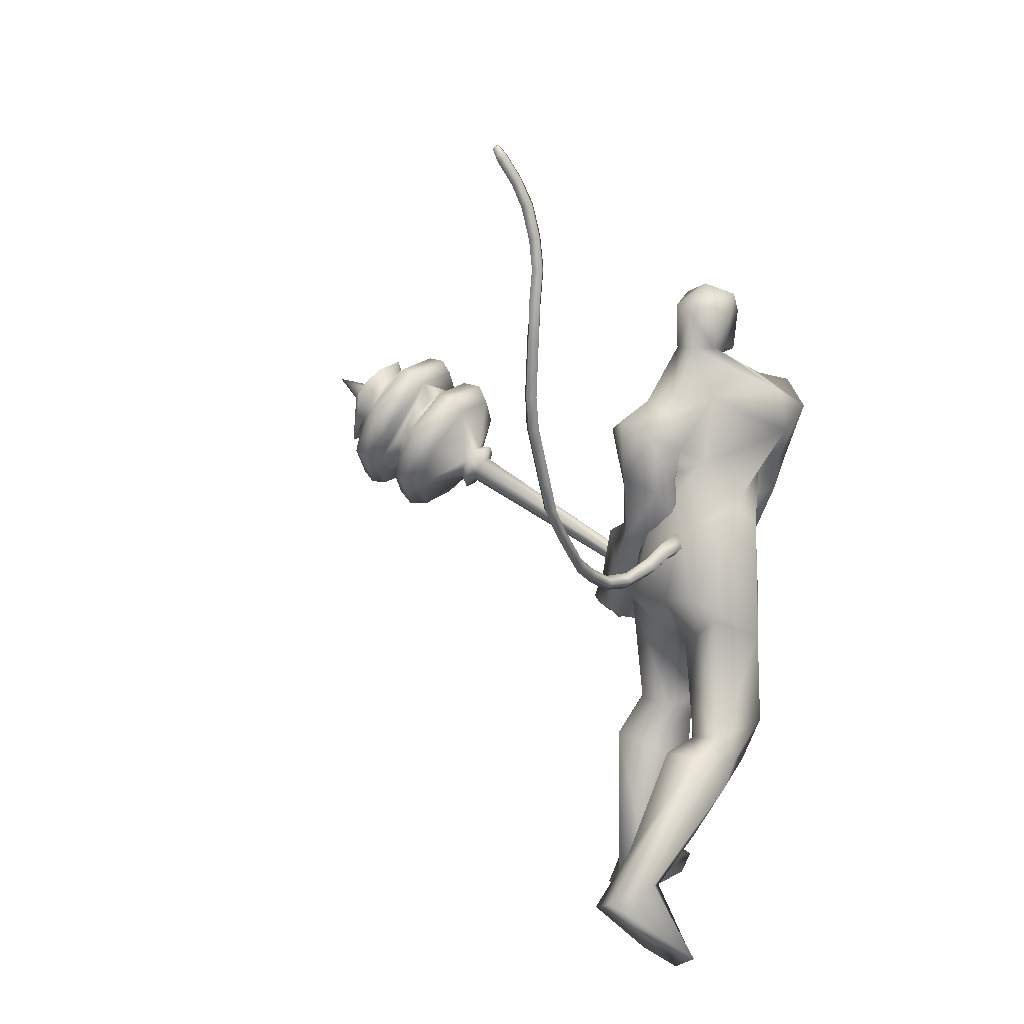
<metadata>
{"format":"obj","ext":"obj","renderer":"f3d","projection":"perspective","resolution":1024,"background":"white","views":[{"elev":17.4,"azim":-52.3,"up":"+Z"}]}
</metadata>
<code>
o body.001_mesh15-geometry.001
v -0.07 -0.1665 0.5612
v 0.3046 -0.06265 0.696
v -0.03434 -0.1409 0.5066
v 0.2502 -0.1427 0.9142
v 0.2409 -0.3097 0.9369
v 0.4506 -0.1451 0.9216
v 0.4478 -0.29 0.9483
v 0.4812 -0.3491 0.865
v 0.3194 -0.395 0.7911
v -0.2891 -0.2193 0.4314
v 0.2634 -0.1834 0.5994
v 0.5037 -0.1064 0.8079
v 0.7085 -0.1553 0.8907
v 0.6175 -0.03723 0.9194
v 0.4474 -0.2355 1.485
v 0.4926 -0.06869 1.328
v 0.3887 -0.1601 1.582
v 0.4465 0.01508 1.524
v 0.5274 -0.002502 1.817
v 0.4441 0.1918 1.519
v 0.5759 0.1734 1.851
v 0.6603 0.2607 1.835
v 0.7108 -0.16 1.925
v 0.7572 -0.2428 1.853
v 0.6097 -0.362 1.398
v 0.6269 -0.3792 1.006
v 0.63 -0.2963 0.7973
v 0.2256 -0.3118 0.5885
v -0.07093 -0.3022 0.4579
v 0.03572 -0.2547 0.4031
v -0.2696 -0.3056 0.4046
v -0.006069 -0.4703 0.1364
v 0.01954 -0.1978 0.08704
v 0.09438 -0.3157 0.000951
v 0.1383 -0.2472 0.03593
v 0.1342 -0.3692 0.05098
v -0.02269 -0.1845 0.2978
v 0.7845 -0.2525 1.508
v 0.867 -0.1339 1.446
v 0.7583 -0.000171 1.323
v 0.8593 -0.006451 1.379
v 0.9232 -0.007482 1.526
v 0.9494 -0.08884 1.852
v 0.9849 0.1084 1.827
v 1.006 -0.1 1.978
v 0.6769 -0.02156 2.099
v 0.6329 0.1658 2.014
v 0.7479 0.305 1.936
v 0.666 0.3134 2.076
v 0.5924 0.04746 2.176
v 0.7288 0.1447 2.024
v 0.5919 0.0821 2.021
v 0.459 0.1159 2.234
v 0.5125 0.1175 1.979
v 0.4625 0.2763 2.289
v 0.6154 0.2416 2.354
v 0.5798 0.09713 2.322
v 0.8548 0.2483 2.553
v 0.838 0.1594 2.561
v 0.8009 0.02361 2.364
v 1.143 -0.148 2.173
v 1.206 0.06387 2.139
v 1.18 0.1011 2.155
v 0.8409 0.2238 1.834
v 0.8611 0.2488 1.538
v 0.9128 0.1185 1.47
v 0.5699 0.008247 1.367
v 0.594 0.08603 1.307
v 0.5552 0.2572 1.441
v 0.815 0.4113 2.1
v 1.086 0.2606 2.136
v 1.251 0.1098 2.243
v 1.031 0.2447 2.312
v 1.359 0.0704 2.314
v 1.063 0.1796 2.376
v 1.208 0.03858 2.4
v 0.906 0.08589 2.561
v 1.162 -0.1066 2.346
v 1.015 0.09891 2.548
v 1.061 0.2221 2.46
v 0.9665 0.2873 2.537
v 1.057 0.3 2.52
v 0.9358 0.3099 2.682
v 0.8622 0.2625 2.739
v 0.8158 0.1633 2.712
v 0.8691 0.2984 2.355
v 0.6579 0.3586 2.181
v 0.7021 0.3089 1.992
v 0.6192 0.3638 1.954
v 0.7156 0.1477 1.783
v 0.7118 0.2937 1.796
v 0.8108 0.2182 1.705
v 0.5973 0.06057 1.855
v 0.7259 0.148 1.597
v 0.6103 0.1738 1.565
v 0.5631 0.3678 1.601
v 0.5189 0.2749 1.754
v 0.479 0.2645 2.022
v 0.5106 0.3533 2.232
v 0.5999 0.3447 1.778
v 0.7579 0.4086 1.749
v 0.659 0.4604 1.706
v 0.9301 0.4249 1.511
v 0.9106 0.4695 1.304
v 0.8095 0.4152 1.405
v 0.9114 0.553 1.495
v 0.8829 0.4681 1.214
v 0.8259 0.5132 1.232
v 0.8085 0.5685 1.265
v 0.811 0.6058 1.419
v 1.016 0.4625 1.416
v 1.033 0.575 1.292
v 0.9226 0.5536 1.367
v 1.01 0.698 1.252
v 0.8247 0.6364 1.277
v 1.022 0.6053 1.177
v 0.9248 0.5854 1.177
v 0.8956 0.7083 1.273
v 0.9267 0.6414 1.2
v 1.043 0.6651 1.196
v 0.988 0.5221 1.185
v 0.8851 0.08499 2.743
v 1.097 0.1081 2.524
v 1.129 0.2212 2.475
v 1.158 0.2636 2.546
v 1.169 0.1682 2.543
v 1.147 0.1435 2.614
v 1.125 0.1082 2.689
v 0.9715 0.05279 2.692
v 1.126 0.1754 2.635
v 1.138 0.2523 2.604
v 1.099 0.2975 2.683
v 1.021 0.308 2.769
v 1.123 0.2071 2.769
v 1.061 0.09102 2.778
v 1.146 0.2067 2.691
v 1.181 0.2102 2.622
v 1.123 0.02783 2.031
v 1.193 0.1714 2.057
v 1.311 -0.144 2.253
v 1.235 -0.06708 2.018
v 1.279 -0.02504 1.849
v 1.333 -0.04378 1.994
v 1.204 0.09593 1.792
v 1.294 0.2268 2.052
v 1.414 0.174 1.845
v 1.289 0.2379 1.861
v 1.342 0.3215 1.718
v 1.388 0.1534 1.619
v 1.293 0.09427 1.584
v 1.155 0.1076 1.66
v 1.399 0.06265 2.091
v 1.361 -0.02449 2.35
v 1.215 0.2144 1.845
v 1.126 0.2621 1.771
v 1.195 0.3396 1.785
v 1.168 0.3707 1.437
v 1.036 0.2828 1.513
v 0.9883 0.409 1.559
v 1.067 0.4598 1.569
v 1.077 0.5401 1.359
v 1.1 0.5059 1.307
v 1.085 0.449 1.261
v 1.059 0.3969 1.333
v 1.013 0.4272 1.394
v 0.972 0.4474 1.445
v 0.9561 0.5936 1.407
v 1.025 0.5743 1.386
v 0.9796 0.5243 1.251
v 0.8919 0.4839 1.229
v 0.873 0.5227 1.411
v 0.8378 0.5262 1.323
v 0.8372 0.5068 1.258
v 0.9418 0.5534 1.288
v 0.9705 0.4405 1.221
v 0.7125 0.1529 0.9007
v 0.7077 0.2987 0.9222
v 0.7515 0.3734 1.377
v 0.9485 0.2849 0.8892
v 0.9623 0.1441 0.9844
v 0.8575 0.03311 0.9675
v 0.8214 0.1042 0.8375
v 0.5644 0.1565 0.7706
v 0.7358 0.0616 0.6368
v 0.5296 0.1728 0.3184
v 0.5849 0.1433 0.2819
v 0.5046 0.1272 0.05271
v 0.4403 0.228 0.0647
v 0.478 0.3108 0.05856
v 0.8864 0.171 -0.01361
v 0.8616 0.447 0.01087
v 1.009 0.2778 -0.03378
v 1.015 0.3306 0.03056
v 0.5997 0.3022 0.2243
v 0.5551 0.3247 0.7801
v 0.7115 0.3981 0.7131
v 0.8449 0.3532 0.9231
v 0.7734 0.1777 0.5404
v 0.7567 0.3075 0.5027
v 0.7135 0.2467 0.2437
v 0.7238 0.1726 0.1271
v 1.015 0.208 0.02037
v -0.2448 -0.1243 0.3726
v 0.9392 0.009058 1.699
v 0.9244 -0.05468 1.689
v 0.9995 0.07656 0.7056
v 0.968 -0.1016 0.6621
v 0.8907 0.02937 1.699
v 0.9051 0.1251 0.7056
v 0.9835 0.1927 2.825
f 1 2 3
f 4 2 1
f 4 5 6
f 6 5 7
f 5 8 7
f 5 9 8
f 4 1 5
f 5 1 10
f 2 11 3
f 12 11 2
f 12 13 11
f 12 14 13
f 6 14 12
f 15 6 7
f 15 16 6
f 16 15 17
f 17 15 25
f 15 7 25
f 7 26 25
f 7 8 26
f 8 27 26
f 9 27 8
f 9 28 27
f 29 28 9
f 29 30 28
f 31 32 29
f 33 32 31
f 33 34 32
f 33 35 34
f 35 30 36
f 37 30 35
f 29 36 30
f 36 29 32
f 32 34 36
f 35 36 34
f 3 30 37
f 11 30 3
f 28 30 11
f 27 28 11
f 27 11 13
f 25 26 27
f 25 27 38
f 39 38 27
f 41 39 40
f 42 39 41
f 38 39 42
f 24 43 45
f 23 24 45
f 46 19 23
f 46 21 19
f 47 21 46
f 47 48 21
f 47 49 48
f 50 49 47
f 50 51 49
f 50 52 51
f 53 52 50
f 53 54 52
f 55 53 56
f 53 57 56
f 57 53 50
f 57 59 58
f 59 57 60
f 57 50 60
f 60 50 46
f 50 47 46
f 61 46 23
f 23 45 62
f 62 45 63
f 63 45 43
f 63 43 44
f 44 42 64
f 44 43 42
f 65 42 66
f 42 41 66
f 66 41 40
f 67 68 40
f 68 67 18
f 18 67 16
f 67 40 16
f 40 39 13
f 39 27 13
f 40 13 14
f 6 40 14
f 16 40 6
f 18 16 17
f 20 178 69
f 21 48 22
f 22 48 64
f 70 64 48
f 70 44 64
f 71 44 70
f 71 63 44
f 62 63 72
f 71 72 63
f 73 72 71
f 73 74 72
f 75 74 73
f 75 76 74
f 77 76 75
f 77 78 76
f 78 60 61
f 59 60 78
f 59 78 77
f 77 75 79
f 79 75 73
f 79 73 80
f 81 80 73
f 81 82 80
f 58 83 81
f 84 83 58
f 85 84 58
f 85 58 59
f 58 81 86
f 81 73 86
f 86 73 99
f 73 87 99
f 73 71 87
f 87 71 70
f 49 87 70
f 88 87 49
f 87 88 89
f 90 91 88
f 90 92 91
f 93 92 90
f 94 92 93
f 93 95 94
f 95 54 97
f 54 95 93
f 93 90 51
f 90 88 51
f 51 88 49
f 93 51 52
f 52 54 93
f 54 98 97
f 54 53 98
f 53 55 98
f 98 55 99
f 99 55 56
f 99 56 86
f 58 86 56
f 56 57 58
f 87 89 99
f 98 99 89
f 97 98 89
f 89 88 91
f 89 91 100
f 100 91 101
f 92 101 91
f 96 100 102
f 97 100 96
f 97 89 100
f 95 97 96
f 100 101 102
f 92 103 101
f 94 103 92
f 94 104 103
f 94 105 104
f 95 105 94
f 95 96 105
f 102 101 106
f 103 106 101
f 206 209 204
f 104 105 107
f 105 108 107
f 105 109 108
f 105 96 109
f 96 110 109
f 96 102 110
f 102 106 110
f 111 112 106
f 113 112 111
f 106 112 113
f 110 106 113
f 110 113 114
f 113 115 114
f 104 113 103
f 108 113 104
f 113 108 116
f 108 117 116
f 108 109 117
f 109 110 115
f 115 110 118
f 110 114 118
f 115 118 114
f 109 115 119
f 115 120 119
f 113 120 115
f 113 109 120
f 113 116 109
f 109 116 117
f 109 119 120
f 104 121 108
f 104 107 121
f 108 121 107
f 103 113 111
f 103 111 106
f 49 70 48
f 85 59 77
f 85 77 122
f 122 77 129
f 77 79 129
f 80 123 79
f 80 124 123
f 125 124 82
f 125 126 124
f 127 126 125
f 123 127 128
f 126 123 124
f 127 123 126
f 79 123 128
f 79 128 129
f 128 127 130
f 130 127 131
f 131 127 125
f 131 125 82
f 82 124 80
f 82 132 131
f 81 132 82
f 81 83 132
f 83 133 132
f 133 134 132
f 135 128 134
f 129 128 135
f 136 128 130
f 134 128 136
f 134 136 132
f 130 137 136
f 131 137 130
f 131 136 137
f 132 136 131
f 60 46 61
f 61 23 62
f 61 62 138
f 138 62 139
f 139 62 72
f 76 153 74
f 76 140 153
f 78 140 76
f 78 61 140
f 140 61 141
f 61 138 141
f 142 141 138
f 141 142 143
f 142 138 144
f 144 138 139
f 146 147 145
f 146 148 147
f 149 148 146
f 142 150 149
f 150 142 151
f 142 144 151
f 143 142 149
f 149 146 143
f 143 146 152
f 146 145 152
f 152 145 74
f 72 74 145
f 152 74 153
f 143 152 140
f 140 152 153
f 140 141 143
f 72 145 139
f 144 139 154
f 145 154 139
f 145 147 154
f 147 155 154
f 147 156 155
f 148 156 147
f 151 154 155
f 144 154 151
f 149 157 148
f 149 150 157
f 150 151 158
f 151 155 158
f 158 155 159
f 156 159 155
f 156 160 159
f 148 160 156
f 148 161 160
f 157 161 148
f 157 162 161
f 163 162 157
f 164 165 162
f 164 158 165
f 150 158 164
f 150 164 157
f 164 163 157
f 160 166 159
f 160 167 166
f 161 167 160
f 161 168 167
f 162 169 161
f 162 170 169
f 165 170 162
f 165 161 170
f 158 166 165
f 166 171 159
f 158 171 166
f 158 159 171
f 166 168 165
f 166 172 168
f 167 172 166
f 172 167 168
f 165 168 173
f 168 174 173
f 161 174 168
f 161 173 174
f 165 173 161
f 161 169 170
f 175 162 163
f 164 162 175
f 164 175 163
f 68 176 40
f 69 176 68
f 69 177 176
f 69 178 177
f 66 179 65
f 66 180 179
f 40 180 66
f 40 181 180
f 176 181 40
f 176 182 181
f 183 182 176
f 183 184 182
f 185 184 183
f 185 186 184
f 185 187 186
f 188 187 185
f 189 187 188
f 189 190 187
f 191 190 189
f 191 192 190
f 191 194 193
f 189 194 191
f 189 188 194
f 195 188 185
f 188 195 194
f 195 196 194
f 183 195 185
f 195 197 196
f 195 177 197
f 195 176 177
f 195 183 176
f 177 178 197
f 178 179 197
f 178 65 179
f 182 180 181
f 198 180 182
f 179 180 198
f 196 197 179
f 196 179 199
f 179 198 199
f 198 186 200
f 186 201 200
f 186 187 201
f 187 190 201
f 201 190 202
f 190 192 202
f 193 200 202
f 194 200 193
f 194 199 200
f 194 196 199
f 199 198 200
f 200 201 202
f 191 193 192
f 202 192 193
f 184 186 198
f 182 184 198
f 69 68 20
f 18 20 68
f 37 35 33
f 203 37 33
f 3 37 203
f 1 3 203
f 10 1 203
f 203 31 10
f 203 33 31
f 31 29 10
f 10 29 5
f 5 29 9
f 4 6 12
f 4 12 2
f 205 206 204
f 205 207 206
f 205 208 209
f 205 209 207
f 207 209 206
f 204 208 205
f 129 135 122
f 84 85 210
f 122 135 210
f 134 133 210
f 133 83 84
f 133 84 210
f 85 122 210
f 135 134 210
f 209 208 204
f 19 18 17
f 19 20 18
f 21 20 19
f 20 21 22
f 23 19 17
f 17 24 23
f 17 25 24
f 43 38 42
f 24 38 43
f 24 25 38
f 64 42 65
f 20 22 178
f 22 65 178
f 22 64 65
o body_mesh15-geometry
v 0.5567 0.01426 1.718
v 0.3358 0.02722 1.673
v 0.5541 0.0631 1.768
v 0.3284 0.06705 1.712
v 0.5451 0.01477 1.817
v 0.3169 0.02763 1.751
v 0.5487 -0.03407 1.768
v 0.3241 -0.01219 1.712
v 0.1643 0.03598 1.656
v 0.1694 0.06965 1.689
v 0.1708 0.03633 1.723
v 0.1657 0.00266 1.69
v -0.09355 0.03875 1.759
v -0.08113 0.06686 1.783
v -0.06532 0.04003 1.806
v -0.07775 0.01192 1.782
v -0.2629 0.02628 1.92
v -0.2453 0.05579 1.938
v -0.2231 0.03049 1.958
v -0.2406 0.000971 1.939
v -0.4171 0.01681 2.138
v -0.3949 0.04712 2.149
v -0.367 0.02272 2.161
v -0.3892 -0.00759 2.15
v -0.4964 0.01525 2.375
v -0.4742 0.04556 2.386
v -0.4463 0.02116 2.398
v -0.4685 -0.00915 2.387
v -0.5598 0.0129 2.641
v -0.5324 0.04008 2.646
v -0.5051 0.01236 2.648
v -0.5324 -0.01482 2.642
v -0.5675 -0.003352 2.872
v -0.5402 0.02383 2.877
v -0.5128 -0.003894 2.879
v -0.5402 -0.03107 2.874
v -0.5362 0.00609 3.136
v -0.5025 0.02547 3.133
v -0.483 -0.008238 3.133
v -0.5166 -0.02762 3.136
v -0.5403 0.05229 3.365
v -0.5065 0.07157 3.366
v -0.4881 0.03931 3.378
v -0.522 0.02003 3.377
v -0.5828 0.1331 3.537
v -0.5506 0.155 3.538
v -0.533 0.1287 3.56
v -0.5653 0.1068 3.56
v -0.5849 0.155 3.583
v -0.5658 0.168 3.584
v -0.5554 0.1524 3.597
v -0.5745 0.1395 3.597
v -0.5382 0.01443 2.501
v -0.5103 -0.009974 2.512
v -0.4881 0.02034 2.523
v -0.5161 0.04474 2.511
v -0.5566 0.003502 3.008
v -0.5371 -0.03021 3.008
v -0.5035 -0.01083 3.005
v -0.523 0.02288 3.005
v -0.5637 0.004776 2.756
v -0.5363 -0.02295 2.758
v -0.5089 0.004234 2.763
v -0.5363 0.03196 2.762
v -0.342 0.02156 2.02
v -0.3198 -0.003747 2.04
v -0.3023 0.02577 2.059
v -0.3245 0.05108 2.039
v -0.1845 0.0325 1.826
v -0.1688 0.005671 1.849
v -0.1562 0.03382 1.873
v -0.172 0.06064 1.849
v -0.4567 0.01603 2.257
v -0.4288 -0.00837 2.269
v -0.4066 0.02194 2.279
v -0.4346 0.04634 2.267
v -0.532 0.02303 3.246
v -0.5137 -0.00923 3.257
v -0.4798 0.01005 3.258
v -0.4982 0.04231 3.246
v -0.5569 0.08472 3.45
v -0.5394 0.05855 3.472
v -0.5072 0.08041 3.473
v -0.5247 0.1067 3.45
v 0.03479 0.04332 1.684
v 0.03607 0.01299 1.715
v 0.04066 0.04364 1.745
v 0.03938 0.07397 1.715
v 0.4543 0.02074 1.711
v 0.4391 0.06508 1.752
v 0.4192 0.0212 1.792
v 0.4345 -0.02313 1.751
f 299 212 300
f 300 214 301
f 212 218 219
f 302 218 212
f 301 216 218
f 211 213 215
f 295 296 226
f 218 216 222
f 216 214 220
f 214 212 219
f 279 280 230
f 296 297 225
f 297 298 225
f 298 295 224
f 275 276 234
f 280 281 229
f 281 282 229
f 282 279 228
f 283 284 238
f 276 277 233
f 277 278 233
f 278 275 232
f 263 264 242
f 284 285 237
f 285 286 237
f 286 283 236
f 271 272 246
f 264 265 241
f 265 266 241
f 266 263 240
f 267 268 250
f 272 273 245
f 273 274 245
f 274 271 244
f 287 288 254
f 268 269 249
f 269 270 249
f 270 267 248
f 291 292 258
f 288 289 253
f 289 290 253
f 290 287 252
f 255 258 262
f 292 293 257
f 293 294 257
f 294 291 256
f 260 259 261
f 258 257 261
f 257 256 261
f 256 255 260
f 235 238 264
f 238 237 265
f 237 236 265
f 236 235 266
f 243 246 268
f 246 245 269
f 245 244 269
f 244 243 270
f 239 242 272
f 242 241 273
f 241 240 273
f 240 239 274
f 227 230 276
f 230 229 277
f 229 228 277
f 228 227 278
f 223 226 280
f 226 225 281
f 225 224 281
f 224 223 282
f 231 234 284
f 234 233 285
f 233 232 285
f 232 231 286
f 247 250 288
f 250 249 289
f 249 248 289
f 248 247 290
f 251 254 292
f 254 253 293
f 253 252 293
f 252 251 294
f 219 222 296
f 222 221 297
f 221 220 297
f 220 219 298
f 211 299 300
f 213 300 301
f 217 302 211
f 215 301 217
f 212 214 300
f 214 216 301
f 218 222 219
f 299 302 212
f 302 301 218
f 217 211 215
f 223 295 226
f 216 221 222
f 221 216 220
f 220 214 219
f 227 279 230
f 226 296 225
f 298 224 225
f 295 223 224
f 231 275 234
f 230 280 229
f 282 228 229
f 279 227 228
f 235 283 238
f 234 276 233
f 278 232 233
f 275 231 232
f 239 263 242
f 238 284 237
f 286 236 237
f 283 235 236
f 243 271 246
f 242 264 241
f 266 240 241
f 263 239 240
f 247 267 250
f 246 272 245
f 274 244 245
f 271 243 244
f 251 287 254
f 250 268 249
f 270 248 249
f 267 247 248
f 255 291 258
f 254 288 253
f 290 252 253
f 287 251 252
f 259 255 262
f 258 292 257
f 294 256 257
f 291 255 256
f 259 262 261
f 262 258 261
f 256 260 261
f 255 259 260
f 263 235 264
f 264 238 265
f 236 266 265
f 235 263 266
f 267 243 268
f 268 246 269
f 244 270 269
f 243 267 270
f 271 239 272
f 272 242 273
f 240 274 273
f 239 271 274
f 275 227 276
f 276 230 277
f 228 278 277
f 227 275 278
f 279 223 280
f 280 226 281
f 224 282 281
f 223 279 282
f 283 231 284
f 284 234 285
f 232 286 285
f 231 283 286
f 287 247 288
f 288 250 289
f 248 290 289
f 247 287 290
f 291 251 292
f 292 254 293
f 252 294 293
f 251 291 294
f 295 219 296
f 296 222 297
f 220 298 297
f 219 295 298
f 213 211 300
f 215 213 301
f 302 299 211
f 301 302 217
o Cylinder_Cylinder.001
v 0.9864 0.25 1.319
v 0.7878 1.33 1.816
v 0.9855 0.2579 1.301
v 0.7857 1.348 1.774
v 0.9987 0.2656 1.288
v 0.8159 1.366 1.745
v 1.018 0.2685 1.289
v 0.8606 1.372 1.746
v 1.033 0.2649 1.302
v 0.8937 1.364 1.776
v 1.034 0.257 1.32
v 0.8957 1.346 1.817
v 1.02 0.2493 1.332
v 0.8656 1.329 1.846
v 1.001 0.2464 1.332
v 0.8208 1.322 1.845
v 0.9728 0.2156 1.313
v 0.9712 0.2297 1.281
v 0.9947 0.2433 1.259
v 1.03 0.2485 1.259
v 1.055 0.2421 1.282
v 1.057 0.228 1.314
v 1.033 0.2144 1.337
v 0.9986 0.2093 1.336
v 1.009 0.1747 1.28
v 1.008 0.1791 1.27
v 1.016 0.1834 1.263
v 1.027 0.185 1.263
v 1.035 0.183 1.271
v 1.035 0.1786 1.281
v 1.028 0.1744 1.288
v 1.017 0.1727 1.288
v 0.7363 1.336 1.843
v 0.7324 1.37 1.764
v 0.79 1.404 1.709
v 0.8754 1.416 1.71
v 0.9385 1.401 1.767
v 0.9425 1.366 1.846
v 0.8849 1.333 1.901
v 0.7995 1.32 1.9
v 0.7574 1.384 1.85
v 0.7545 1.409 1.793
v 0.7966 1.433 1.752
v 0.8591 1.443 1.753
v 0.9054 1.431 1.795
v 0.9082 1.406 1.853
v 0.8661 1.382 1.893
v 0.8036 1.372 1.892
v 0.558 1.409 1.958
v 0.5478 1.498 1.755
v 0.6961 1.584 1.613
v 0.9158 1.616 1.617
v 1.078 1.576 1.763
v 1.089 1.487 1.966
v 0.9403 1.401 2.108
v 0.7205 1.369 2.104
v 0.5109 1.458 2
v 0.4993 1.56 1.767
v 0.6689 1.658 1.605
v 0.9204 1.696 1.609
v 1.106 1.65 1.776
v 1.118 1.548 2.009
v 0.9484 1.45 2.171
v 0.6969 1.412 2.167
v 0.5217 1.535 2.023
v 0.511 1.629 1.807
v 0.6683 1.72 1.657
v 0.9015 1.755 1.66
v 1.074 1.713 1.815
v 1.085 1.618 2.031
v 0.9274 1.527 2.181
v 0.6942 1.493 2.178
v 0.5823 1.6 2.017
v 0.5741 1.671 1.854
v 0.6931 1.74 1.74
v 0.8695 1.767 1.743
v 1 1.735 1.86
v 1.008 1.663 2.023
v 0.8891 1.594 2.137
v 0.7127 1.568 2.134
v 0.6604 1.618 2.27
v 0.9207 1.657 2.274
v 1.096 1.758 2.107
v 1.084 1.864 1.866
v 0.8917 1.911 1.693
v 0.6314 1.873 1.689
v 0.4558 1.771 1.856
v 0.4678 1.665 2.097
v 0.5041 1.617 2.062
v 0.4932 1.713 1.842
v 0.6531 1.806 1.69
v 0.8902 1.841 1.693
v 1.066 1.798 1.851
v 1.076 1.702 2.07
v 0.9166 1.609 2.223
v 0.6795 1.574 2.219
v 0.5479 1.879 2.137
v 0.6588 1.685 2.278
v 0.9026 1.721 2.281
v 1.067 1.816 2.124
v 1.056 1.915 1.899
v 0.8755 1.959 1.737
v 0.6317 1.923 1.733
v 0.4673 1.828 1.89
v 0.4785 1.729 2.116
v 0.7003 1.837 2.179
v 0.8216 1.855 2.181
v 0.9035 1.903 2.103
v 0.8979 1.952 1.99
v 0.8081 1.974 1.91
v 0.6868 1.956 1.908
v 0.6049 1.908 1.986
v 0.6105 1.859 2.098
v 0.6542 2.014 1.871
v 0.8234 2.039 1.874
v 0.9486 2.008 1.986
v 0.9564 1.94 2.143
v 0.8423 1.874 2.252
v 0.6731 1.849 2.249
v 0.6954 2.012 2.113
v 0.6939 2.025 2.081
v 0.7168 2.039 2.059
v 0.7509 2.044 2.06
v 0.776 2.038 2.082
v 0.7776 2.024 2.114
v 0.7546 2.01 2.136
v 0.7206 2.005 2.135
v 0.7175 2.142 2.15
f 303 304 305
f 305 306 307
f 307 308 309
f 309 310 311
f 311 312 313
f 313 314 315
f 347 355 356
f 317 318 303
f 315 316 317
f 317 303 319
f 326 319 334
f 315 317 326
f 313 315 324
f 311 313 323
f 309 311 322
f 307 309 321
f 305 307 320
f 303 305 319
f 334 332 333
f 325 326 334
f 324 325 332
f 323 324 331
f 322 323 330
f 321 322 329
f 320 321 329
f 319 320 328
f 335 342 350
f 310 337 338
f 336 306 335
f 314 339 340
f 342 341 350
f 341 340 349
f 340 339 348
f 339 338 347
f 338 337 346
f 337 336 345
f 336 335 343
f 354 355 347
f 343 351 352
f 357 358 349
f 351 358 366
f 359 366 367
f 358 357 366
f 357 356 365
f 356 355 364
f 355 354 363
f 354 353 362
f 353 352 361
f 352 351 360
f 409 410 420
f 366 365 374
f 365 364 373
f 364 363 372
f 363 362 371
f 362 361 370
f 361 360 369
f 360 359 367
f 374 373 367
f 368 367 369
f 372 371 373
f 396 394 395
f 408 400 401
f 398 396 397
f 394 392 393
f 392 391 389
f 393 392 389
f 394 393 387
f 395 394 386
f 396 395 385
f 397 396 384
f 398 397 383
f 391 398 383
f 390 383 407
f 383 384 400
f 384 385 402
f 385 386 402
f 386 387 403
f 387 388 404
f 388 389 405
f 389 390 406
f 406 414 405
f 414 406 407
f 412 413 416
f 408 409 420
f 413 414 416
f 422 416 399
f 392 398 391
f 370 369 371
f 417 425 418
f 429 421 420
f 416 424 417
f 318 341 342
f 404 412 403
f 422 429 430
f 429 428 430
f 428 427 430
f 427 426 430
f 426 425 430
f 425 424 430
f 424 423 430
f 423 422 430
f 421 429 422
f 304 306 305
f 306 308 307
f 308 310 309
f 310 312 311
f 312 314 313
f 314 316 315
f 349 356 357
f 348 347 356
f 349 348 356
f 318 304 303
f 316 318 317
f 326 317 319
f 319 327 334
f 325 315 326
f 315 325 324
f 313 324 323
f 311 323 322
f 309 322 321
f 307 321 320
f 305 320 319
f 327 328 334
f 334 328 332
f 332 330 331
f 328 329 332
f 329 330 332
f 333 325 334
f 325 333 332
f 324 332 331
f 323 331 330
f 322 330 329
f 328 320 329
f 327 319 328
f 343 335 350
f 306 336 337
f 308 306 337
f 310 308 337
f 335 318 342
f 306 304 335
f 304 318 335
f 310 338 339
f 312 310 339
f 314 312 339
f 341 349 350
f 340 348 349
f 339 347 348
f 338 346 347
f 337 345 346
f 336 344 345
f 344 336 343
f 353 354 345
f 354 347 346
f 345 354 346
f 345 352 353
f 344 343 352
f 345 344 352
f 358 351 343
f 349 358 350
f 358 343 350
f 359 351 366
f 366 374 367
f 357 365 366
f 356 364 365
f 355 363 364
f 354 362 363
f 353 361 362
f 352 360 361
f 351 359 360
f 410 411 418
f 420 410 418
f 419 420 418
f 365 373 374
f 364 372 373
f 363 371 372
f 362 370 371
f 361 369 370
f 360 368 369
f 368 360 367
f 367 382 375
f 373 381 382
f 367 373 382
f 367 375 376
f 369 367 376
f 377 369 376
f 371 379 380
f 373 371 380
f 381 373 380
f 379 378 394
f 380 379 396
f 379 394 396
f 410 401 402
f 409 408 401
f 410 409 401
f 381 380 396
f 382 381 398
f 381 396 398
f 378 377 394
f 377 376 392
f 394 377 392
f 391 390 389
f 388 393 389
f 393 388 387
f 394 387 386
f 395 386 385
f 396 385 384
f 397 384 383
f 390 391 383
f 383 400 407
f 384 401 400
f 401 384 402
f 386 403 402
f 387 404 403
f 388 405 404
f 389 406 405
f 390 407 406
f 405 412 404
f 414 413 405
f 413 412 405
f 408 407 400
f 415 414 407
f 408 415 407
f 412 416 417
f 411 412 417
f 418 411 417
f 399 415 421
f 415 408 421
f 408 420 421
f 414 415 416
f 415 399 416
f 423 424 416
f 422 423 416
f 376 375 392
f 375 382 398
f 392 375 398
f 369 377 378
f 371 369 378
f 379 371 378
f 418 427 419
f 425 426 418
f 426 427 418
f 427 420 419
f 428 429 420
f 427 428 420
f 424 425 417
f 314 340 341
f 316 314 341
f 318 316 341
f 403 410 402
f 412 411 403
f 411 410 403
f 399 421 422

</code>
